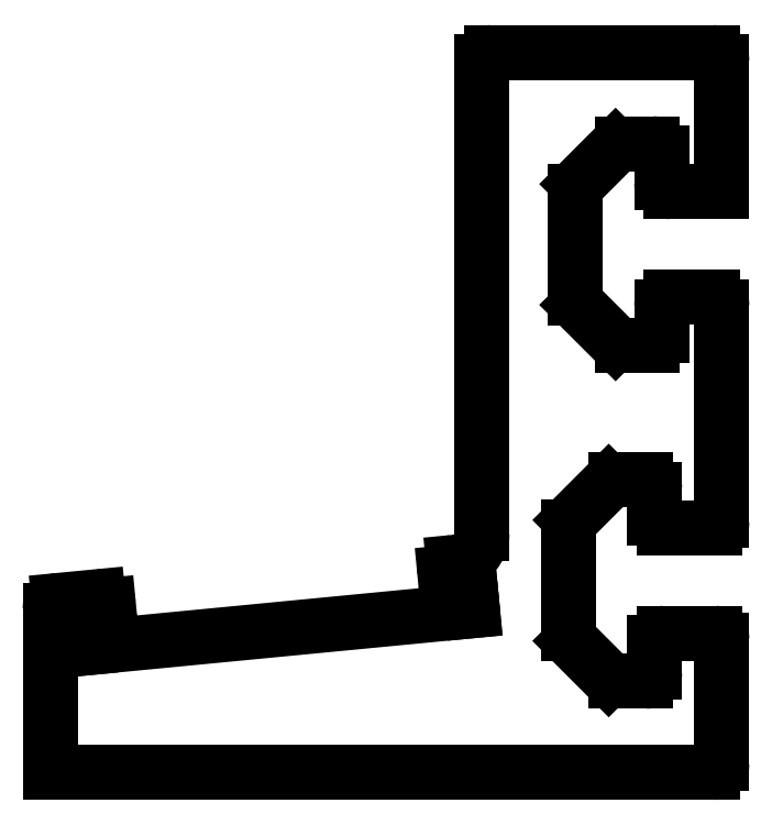
<metadata>
{"format":"dxf","ext":"dxf","renderer":"ezdxf+matplotlib","layout":"modelspace","background":"white","min_lineweight":24,"dpi":150}
</metadata>
<code>
0
SECTION
2
ENTITIES
0
LINE
8
0
10
1122
20
359.2
30
0
11
1082
21
355.4
31
0
0
LINE
8
0
10
1082
20
355.4
30
0
11
1081
21
357.5
31
0
0
LINE
8
0
10
1121
20
361.4
30
0
11
1122
21
359.2
31
0
0
LINE
8
0
10
1081
20
357.5
30
0
11
1083
21
357.7
31
0
0
LINE
8
0
10
1120
20
361.3
30
0
11
1121
21
361.4
31
0
0
ARC
8
0
10
1083
20
358.7
30
0
40
1
50
275.5
51
5.5
0
ARC
8
0
10
1120
20
362.2
30
0
40
1
50
185.5
51
275.5
0
LINE
8
0
10
1084
20
358.8
30
0
11
1084
21
359.8
31
0
0
LINE
8
0
10
1119
20
363.1
30
0
11
1119
21
362.2
31
0
0
ARC
8
0
10
1083
20
359.7
30
0
40
1
50
5.5
51
95.5
0
ARC
8
0
10
1120
20
363.2
30
0
40
1
50
95.5
51
185.5
0
LINE
8
0
10
1083
20
360.7
30
0
11
1079
21
360.3
31
0
0
LINE
8
0
10
1120
20
364.3
30
0
11
1120
21
364.2
31
0
0
ARC
8
0
10
1079
20
359.3
30
0
40
1
50
95.5
51
180
0
ARC
8
0
10
1120
20
367.2
30
0
40
3
50
275.5
51
0
0
LINE
8
0
10
1078
20
359.3
30
0
11
1078
21
342.4
31
0
0
LINE
8
0
10
1123
20
416.4
30
0
11
1123
21
367.2
31
0
0
LINE
8
0
10
1078
20
342.4
30
0
11
1147
21
342.4
31
0
0
ARC
8
0
10
1124
20
416.4
30
0
40
1
50
90
51
180
0
ARC
8
0
10
1147
20
343.4
30
0
40
1
50
270
51
0
0
LINE
8
0
10
1147
20
417.4
30
0
11
1124
21
417.4
31
0
0
LINE
8
0
10
1148
20
343.4
30
0
11
1148
21
356.1
31
0
0
ARC
8
0
10
1147
20
416.4
30
0
40
1
50
0
51
90
0
ARC
8
0
10
1147
20
356.1
30
0
40
0.7175
50
0
51
90
0
LINE
8
0
10
1148
20
402.9
30
0
11
1148
21
416.4
31
0
0
LINE
8
0
10
1147
20
356.9
30
0
11
1142
21
356.9
31
0
0
LINE
8
0
10
1142
20
402.9
30
0
11
1148
21
402.9
31
0
0
ARC
8
0
10
1142
20
355.9
30
0
40
1
50
90
51
180
0
ARC
8
0
10
1142
20
403.9
30
0
40
1
50
180
51
270
0
LINE
8
0
10
1141
20
355.9
30
0
11
1141
21
352.9
31
0
0
LINE
8
0
10
1141
20
406.9
30
0
11
1141
21
403.9
31
0
0
ARC
8
0
10
1140
20
352.9
30
0
40
1
50
270
51
0
0
ARC
8
0
10
1140
20
406.9
30
0
40
1
50
0
51
90
0
LINE
8
0
10
1140
20
351.9
30
0
11
1137
21
351.9
31
0
0
LINE
8
0
10
1137
20
407.9
30
0
11
1140
21
407.9
31
0
0
ARC
8
0
10
1137
20
352.9
30
0
40
1
50
225
51
270
0
ARC
8
0
10
1137
20
406.9
30
0
40
1
50
90
51
135
0
LINE
8
0
10
1136
20
352.1
30
0
11
1132
21
356.1
31
0
0
LINE
8
0
10
1133
20
403.6
30
0
11
1137
21
407.6
31
0
0
ARC
8
0
10
1133
20
356.8
30
0
40
1
50
180
51
225
0
ARC
8
0
10
1133
20
402.9
30
0
40
1
50
135
51
180
0
LINE
8
0
10
1132
20
356.8
30
0
11
1132
21
367.9
31
0
0
LINE
8
0
10
1132
20
391.8
30
0
11
1132
21
402.9
31
0
0
ARC
8
0
10
1133
20
367.9
30
0
40
1
50
135
51
180
0
ARC
8
0
10
1133
20
391.8
30
0
40
1
50
180
51
225
0
LINE
8
0
10
1132
20
368.6
30
0
11
1136
21
372.6
31
0
0
LINE
8
0
10
1137
20
387.1
30
0
11
1133
21
391.1
31
0
0
ARC
8
0
10
1137
20
371.9
30
0
40
1
50
90
51
135
0
ARC
8
0
10
1137
20
387.9
30
0
40
1
50
225
51
270
0
LINE
8
0
10
1137
20
372.9
30
0
11
1140
21
372.9
31
0
0
LINE
8
0
10
1140
20
386.9
30
0
11
1137
21
386.9
31
0
0
ARC
8
0
10
1140
20
371.9
30
0
40
1
50
0
51
90
0
ARC
8
0
10
1140
20
387.9
30
0
40
1
50
270
51
0
0
LINE
8
0
10
1141
20
371.9
30
0
11
1141
21
368.9
31
0
0
LINE
8
0
10
1141
20
390.9
30
0
11
1141
21
387.9
31
0
0
ARC
8
0
10
1142
20
368.9
30
0
40
1
50
180
51
270
0
ARC
8
0
10
1142
20
390.9
30
0
40
1
50
90
51
180
0
LINE
8
0
10
1142
20
367.9
30
0
11
1147
21
367.9
31
0
0
LINE
8
0
10
1147
20
391.9
30
0
11
1142
21
391.9
31
0
0
ARC
8
0
10
1147
20
368.6
30
0
40
0.7175
50
270
51
0
0
ARC
8
0
10
1147
20
390.9
30
0
40
1
50
0
51
90
0
LINE
8
0
10
1148
20
368.6
30
0
11
1148
21
390.9
31
0
0
ENDSEC
0
EOF

</code>
